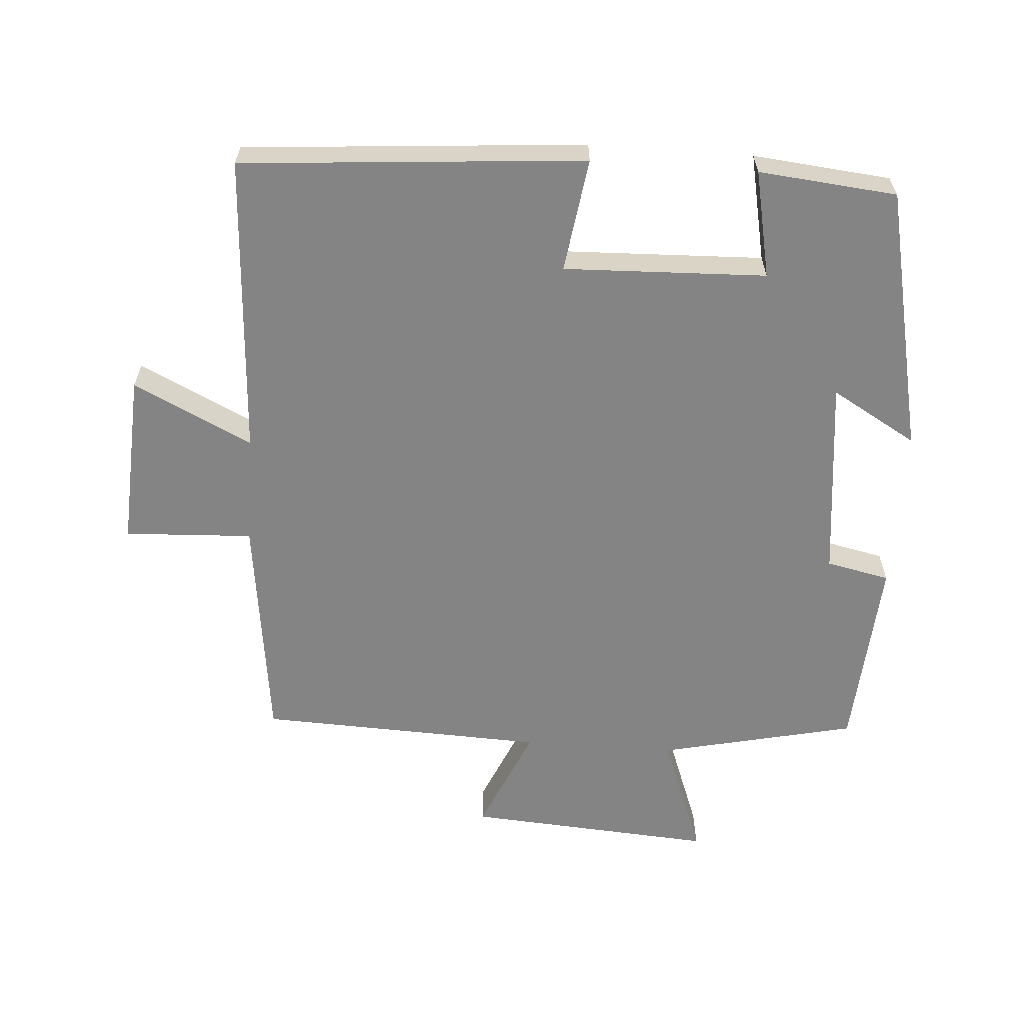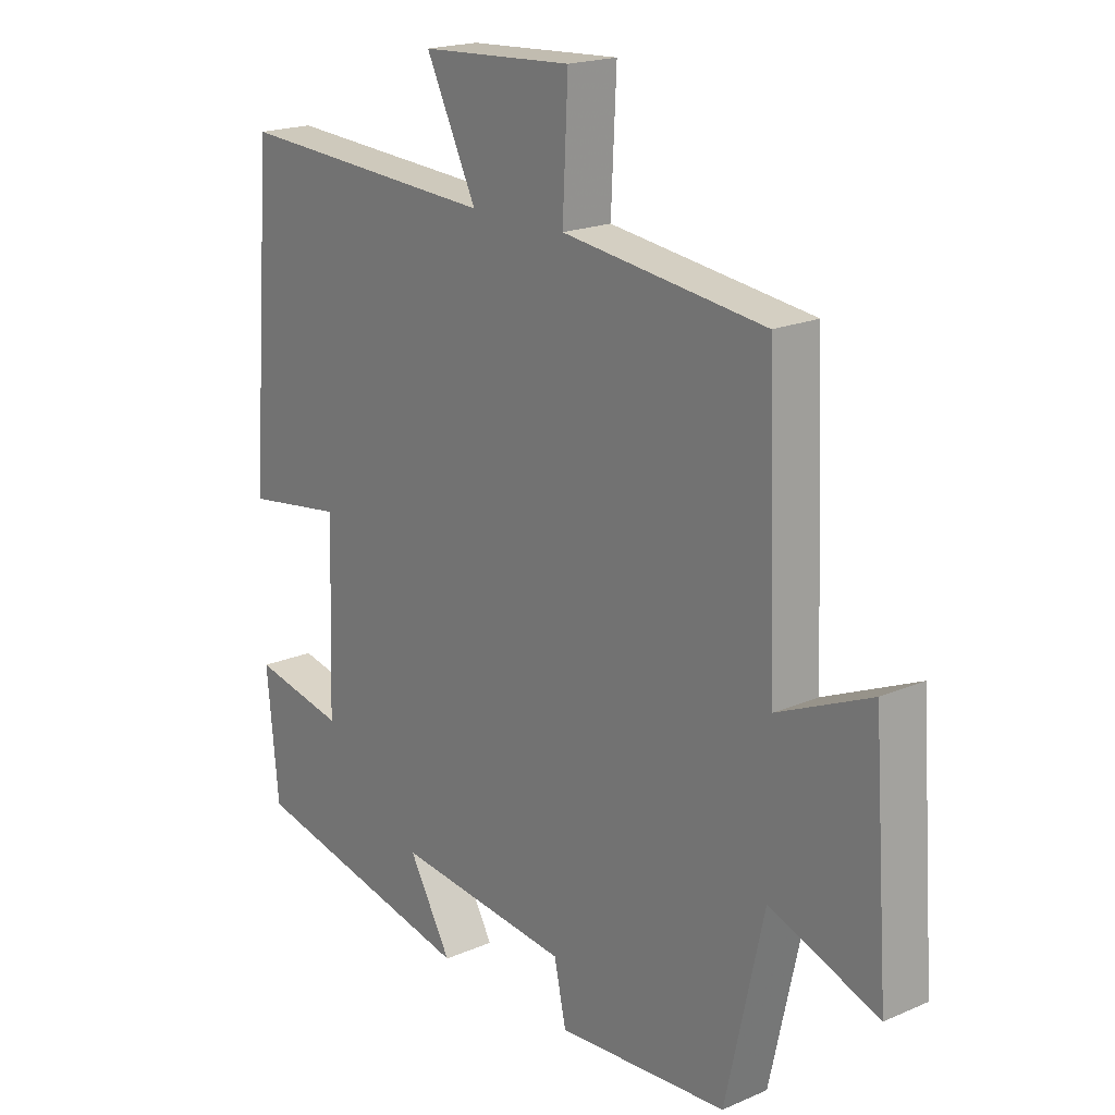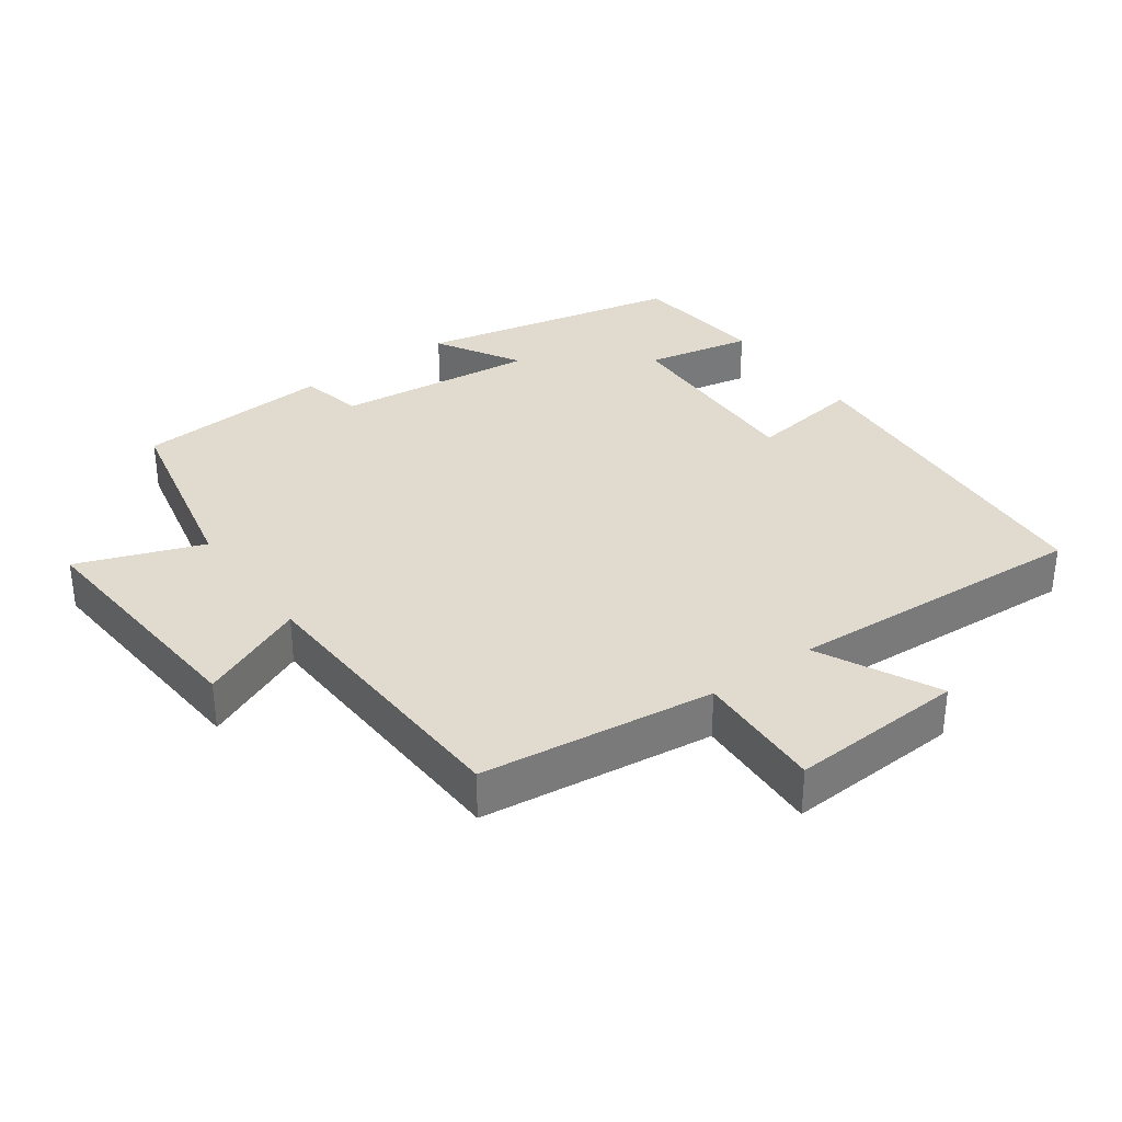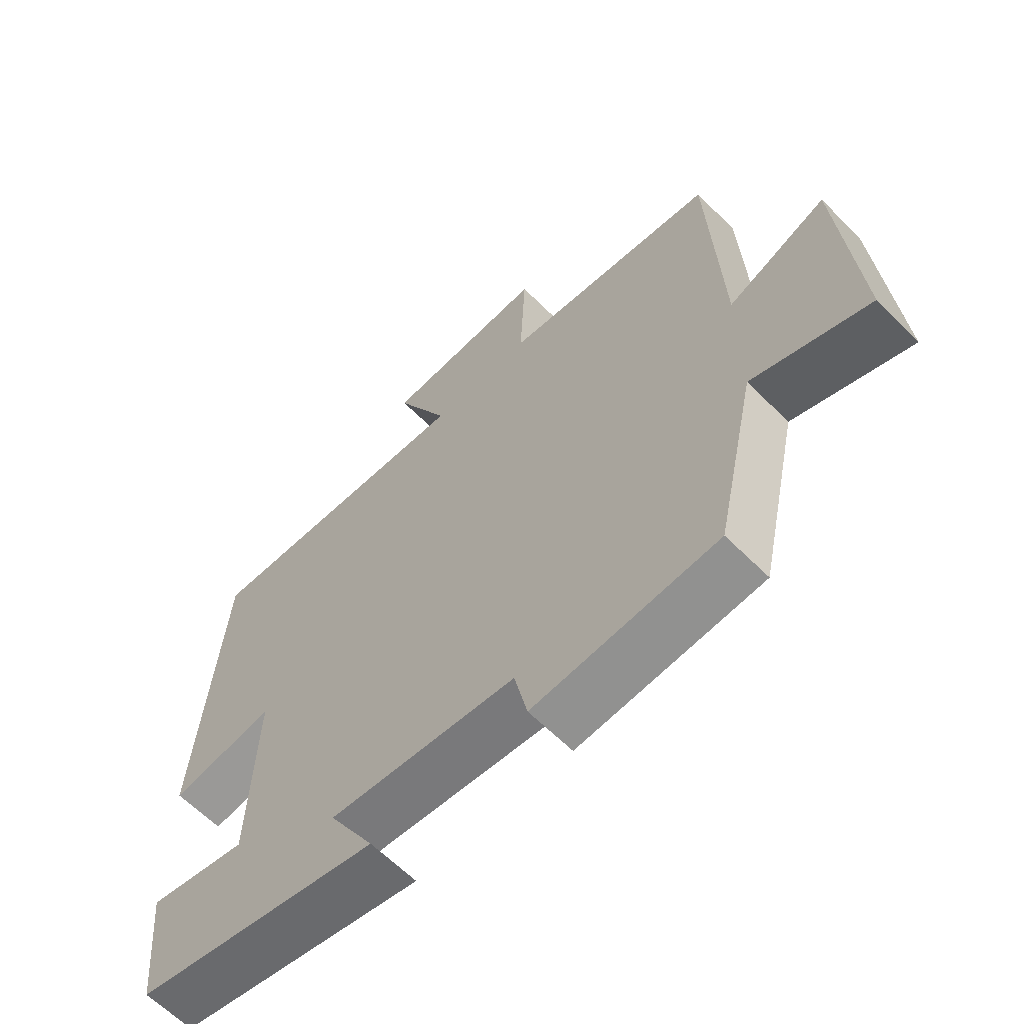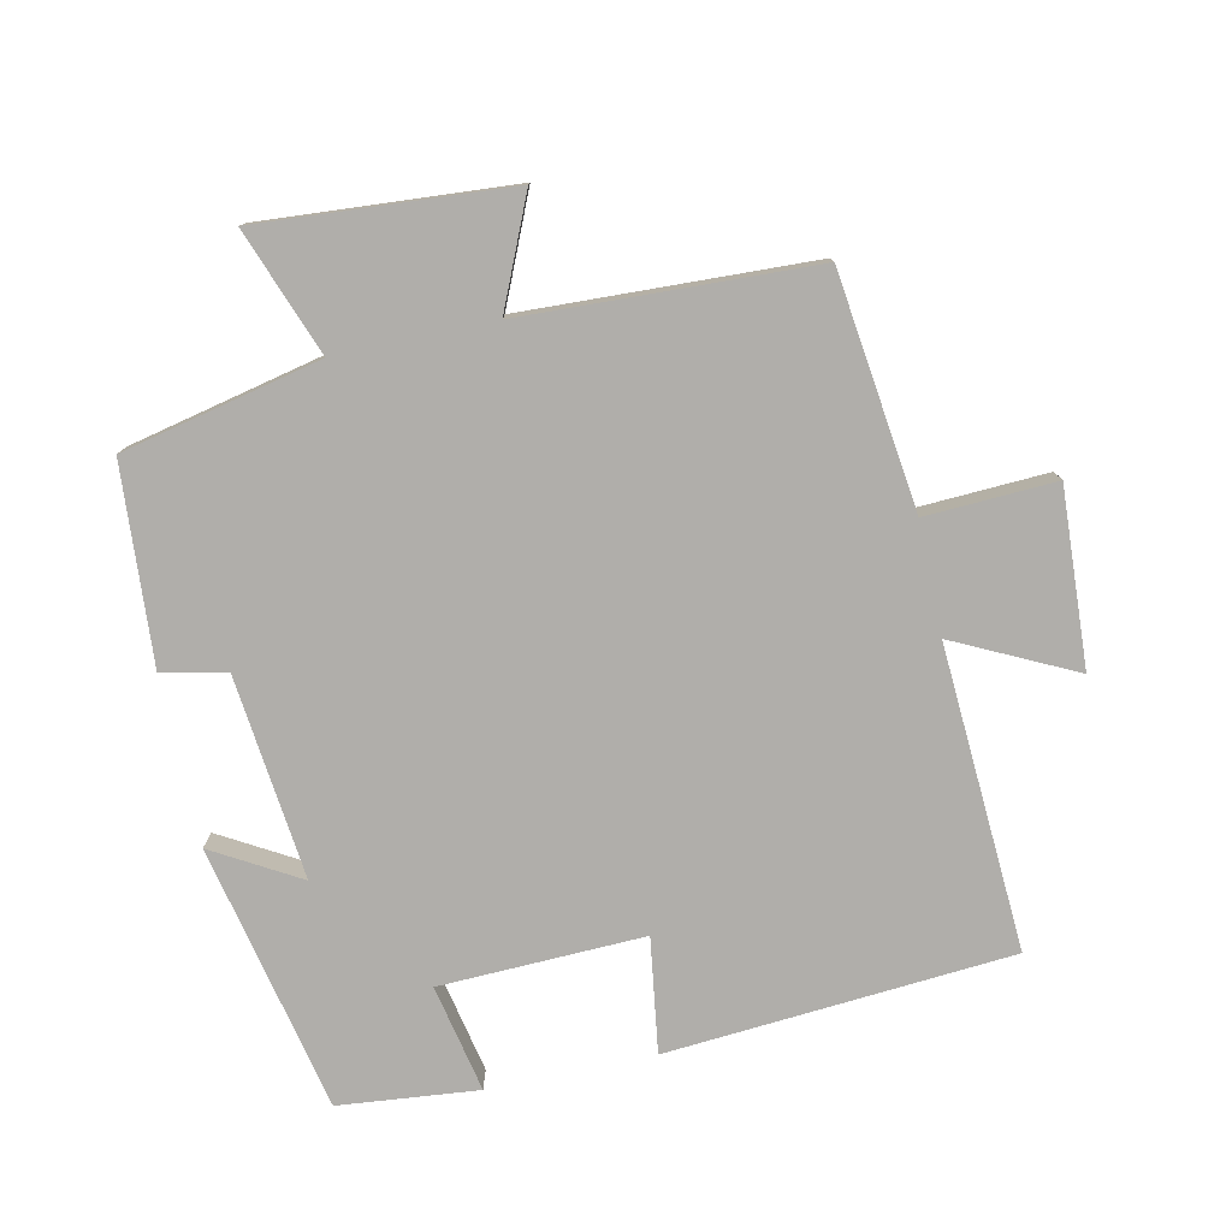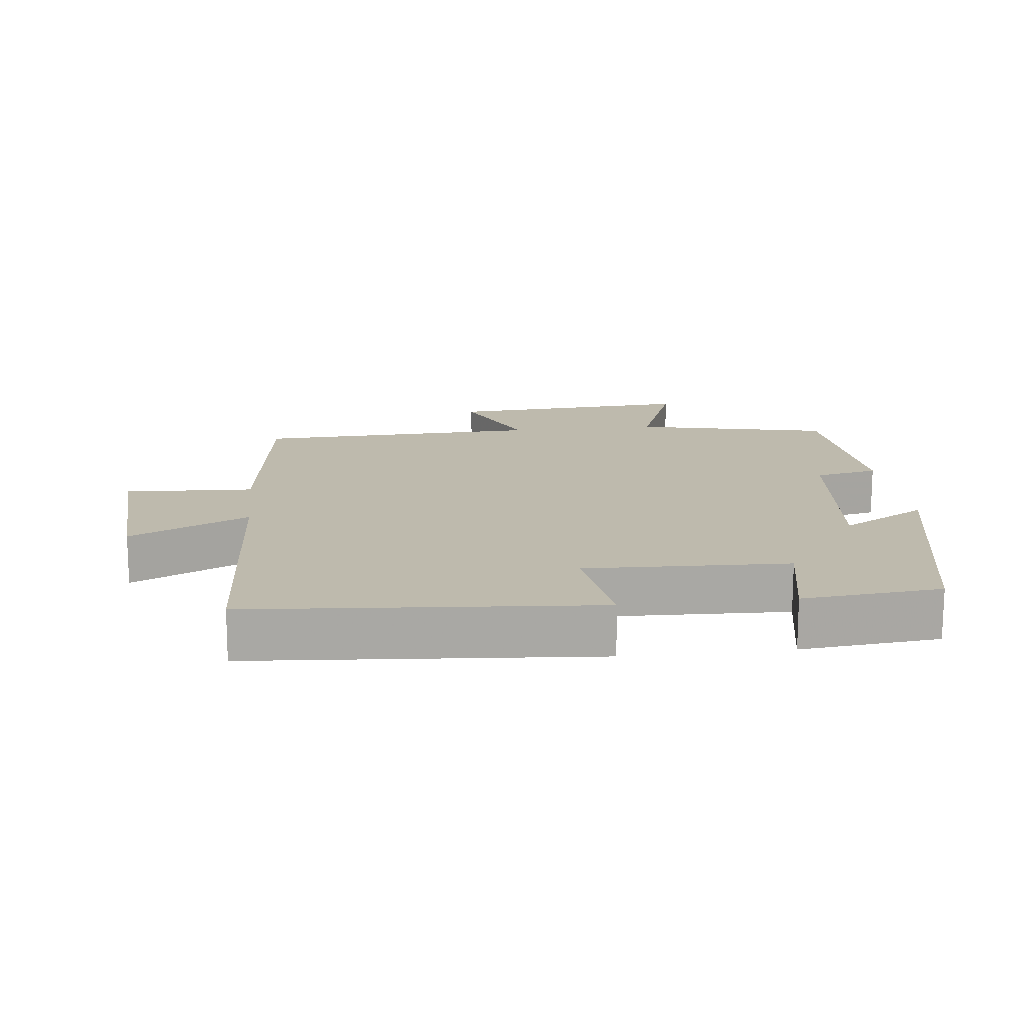
<metadata>
{"format":"obj","ext":"obj","renderer":"f3d","projection":"perspective","resolution":1024,"background":"white","views":[{"elev":-61.5,"azim":86.0,"up":"+Y"},{"elev":19.3,"azim":-129.1,"up":"+Z"},{"elev":33.7,"azim":-36.0,"up":"+Y"},{"elev":-62.8,"azim":-135.3,"up":"+Z"},{"elev":-77.8,"azim":-77.9,"up":"+Y"},{"elev":15.4,"azim":83.5,"up":"+Y"}]}
</metadata>
<code>
v 0.48 0.07 -0.417
v 0.093 0.07 -0.5
v 0.165 0.07 -0.375
v -0.129 0.07 -0.407
v -0.149 0.07 -0.5
v -0.436 0.07 -0.48
v -0.5 0.07 -0.192
v -0.682 0.07 -0.26
v -0.656 0.07 0.104
v -0.5 0.07 0.036
v -0.483 0.07 0.457
v -0.143 0.07 0.5
v -0.152 0.07 0.688
v 0.104 0.07 0.674
v 0.019 0.07 0.5
v 0.461 0.07 0.526
v 0.5 0.07 0.025
v 0.334 0.07 0.049
v 0.344 0.07 -0.247
v 0.5 0.07 -0.215
v 0.48 0 -0.417
v 0.093 0 -0.5
v 0.165 0 -0.375
v -0.129 0 -0.407
v -0.149 0 -0.5
v -0.436 0 -0.48
v -0.5 0 -0.192
v -0.682 0 -0.26
v -0.656 0 0.104
v -0.5 0 0.036
v -0.483 0 0.457
v -0.143 0 0.5
v -0.152 0 0.688
v 0.104 0 0.674
v 0.019 0 0.5
v 0.461 0 0.526
v 0.5 0 0.025
v 0.334 0 0.049
v 0.344 0 -0.247
v 0.5 0 -0.215
f 1 2 3
f 20 1 3
f 19 20 3
f 18 19 3 4
f 15 16 17 18
f 15 18 4
f 12 13 14 15
f 5 6 7
f 4 5 7
f 15 4 7
f 12 15 7
f 11 12 7
f 10 11 7
f 7 8 9 10
f 23 22 21
f 23 21 40
f 23 40 39
f 24 23 39 38
f 38 37 36 35
f 24 38 35
f 35 34 33 32
f 27 26 25
f 27 25 24
f 27 24 35
f 27 35 32
f 27 32 31
f 27 31 30
f 30 29 28 27
f 1 21 22 2
f 2 22 23 3
f 3 23 24 4
f 4 24 25 5
f 5 25 26 6
f 6 26 27 7
f 7 27 28 8
f 8 28 29 9
f 9 29 30 10
f 10 30 31 11
f 11 31 32 12
f 12 32 33 13
f 13 33 34 14
f 14 34 35 15
f 15 35 36 16
f 16 36 37 17
f 17 37 38 18
f 18 38 39 19
f 19 39 40 20
f 20 40 21 1

</code>
